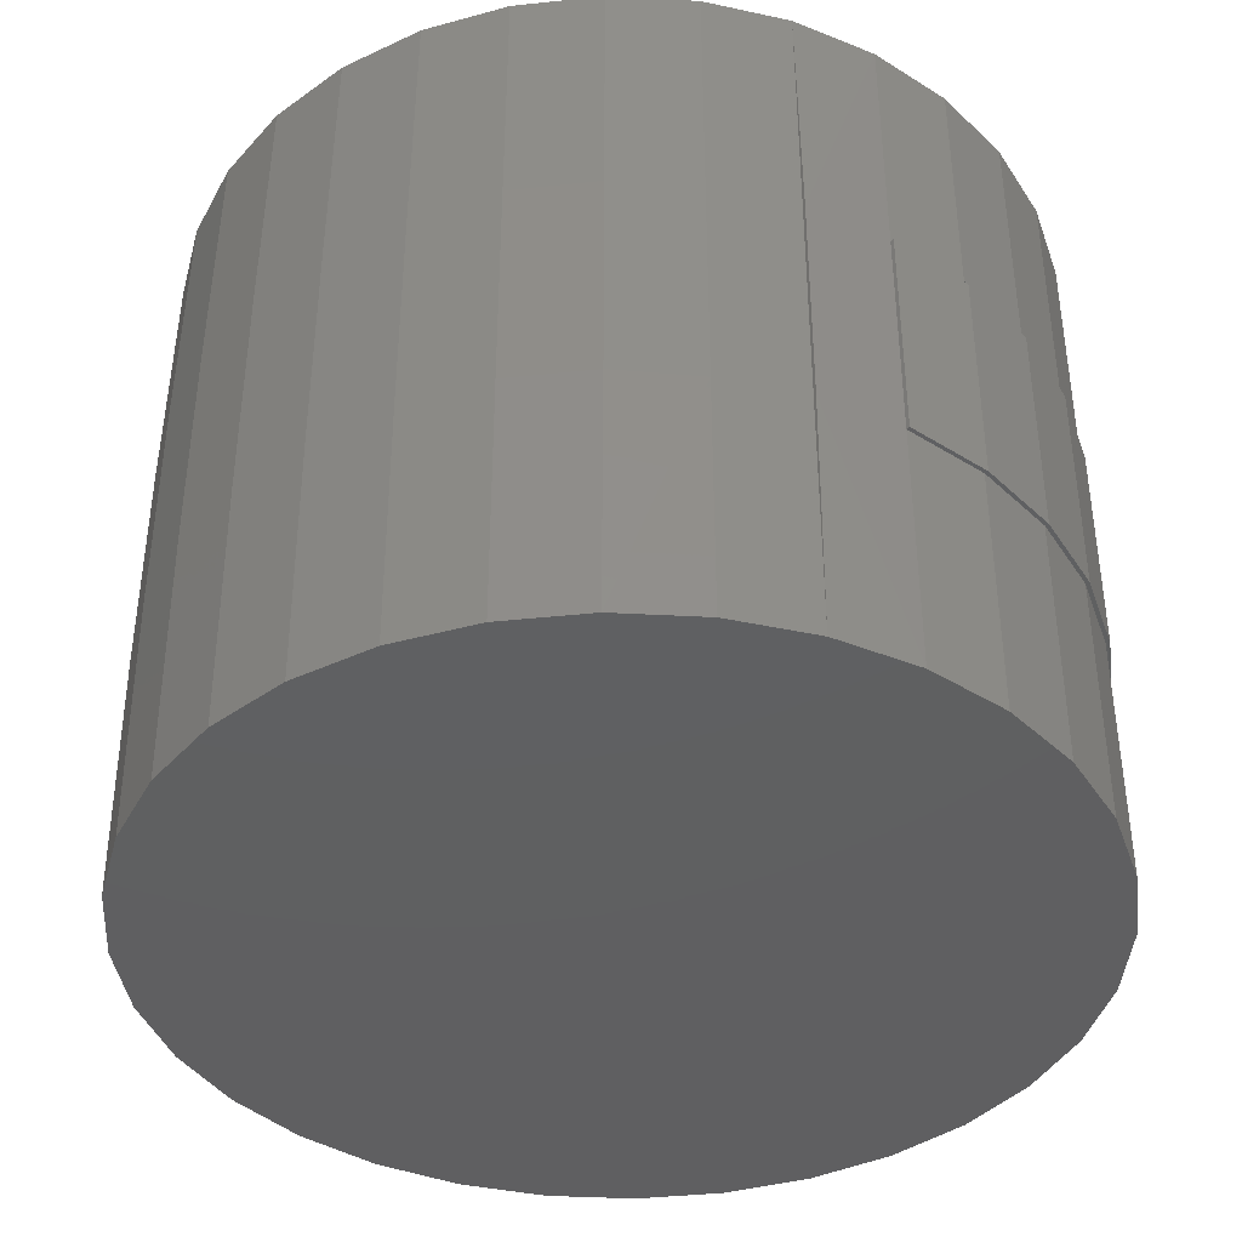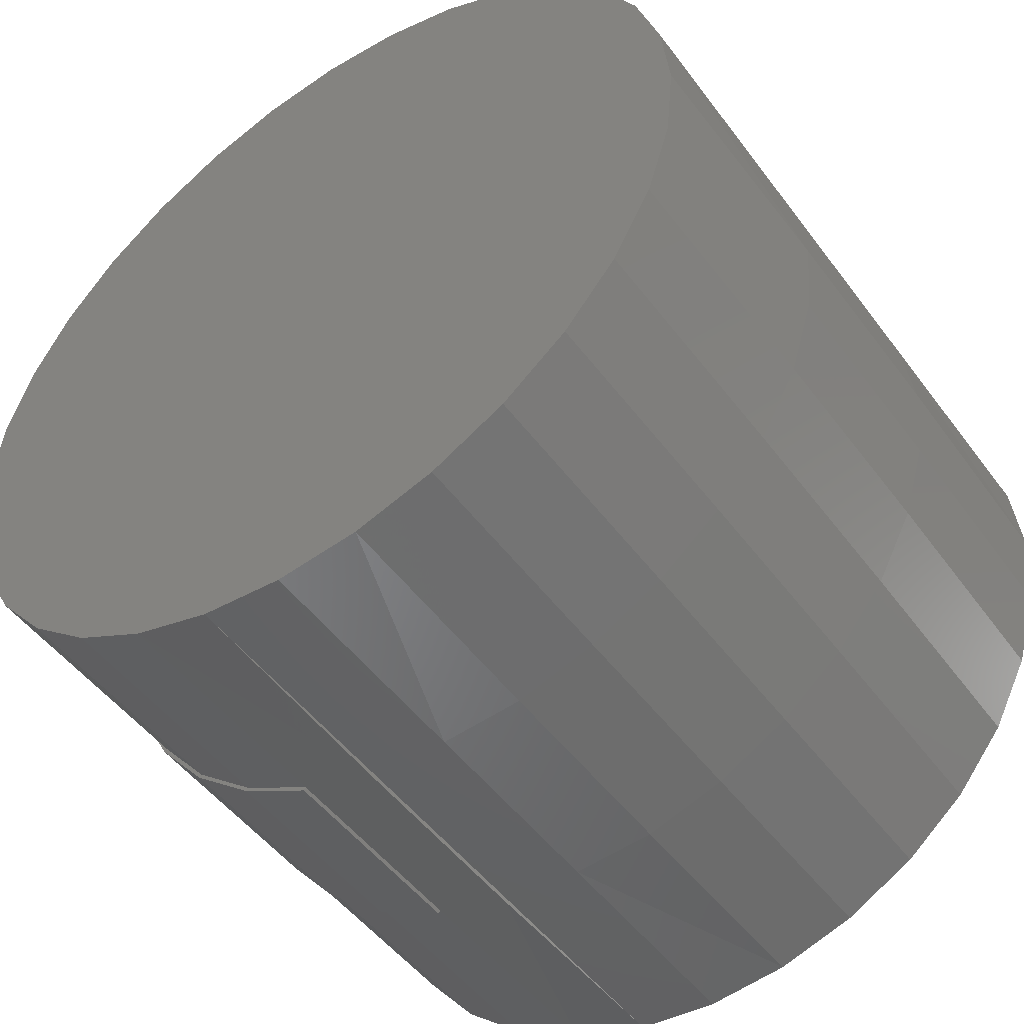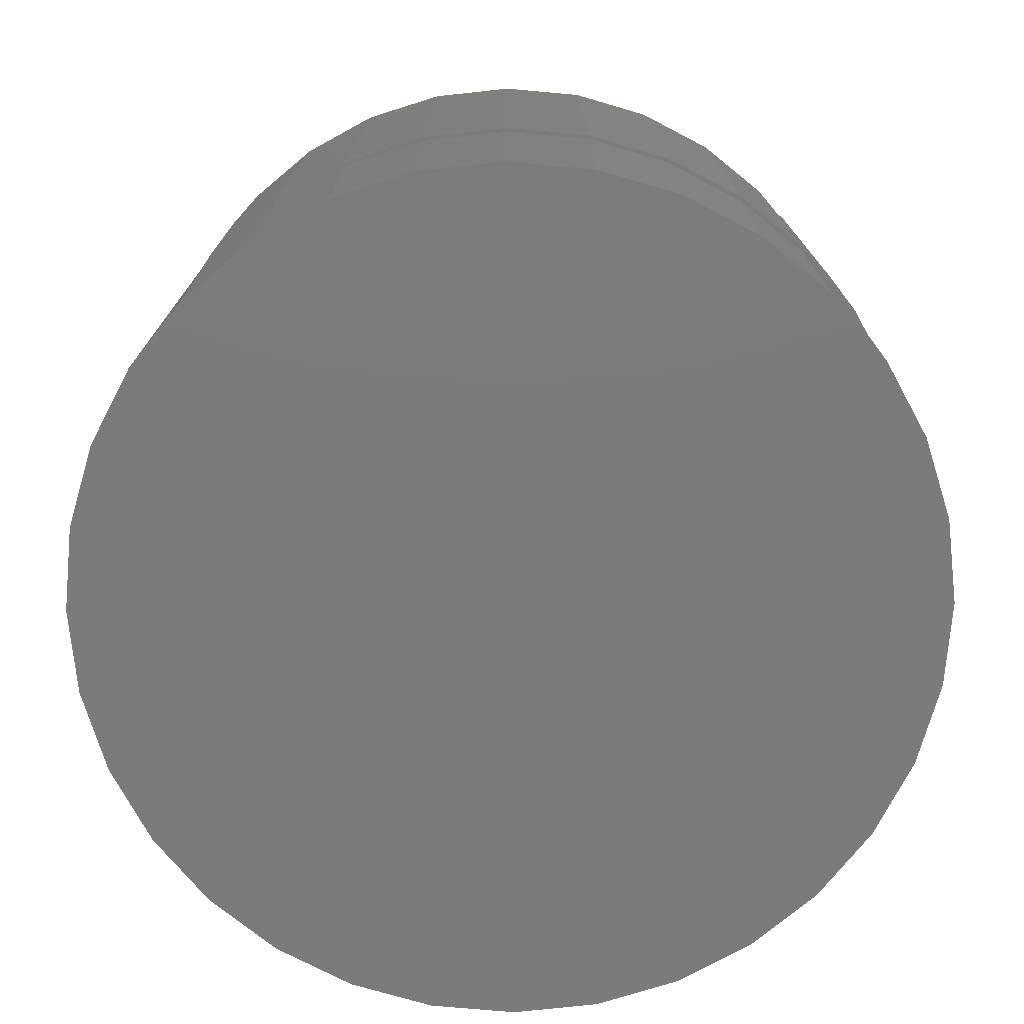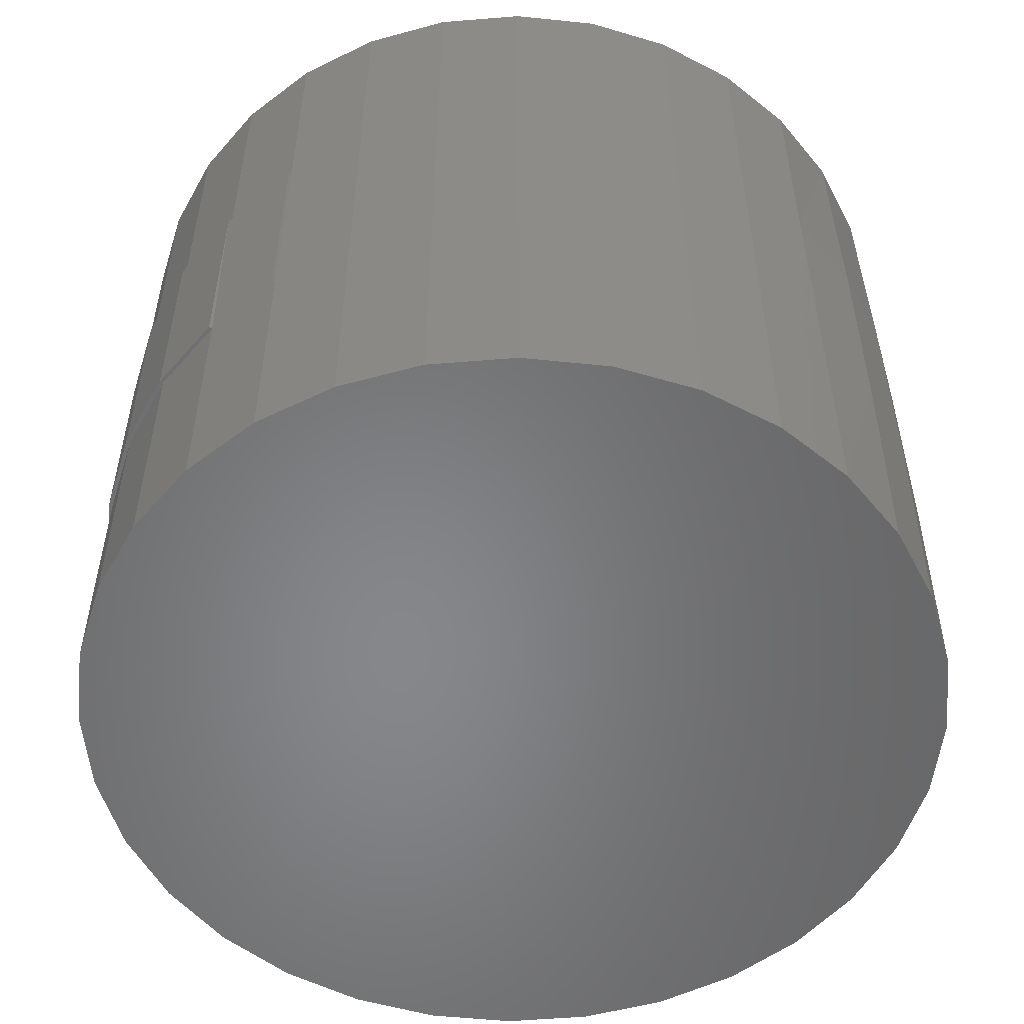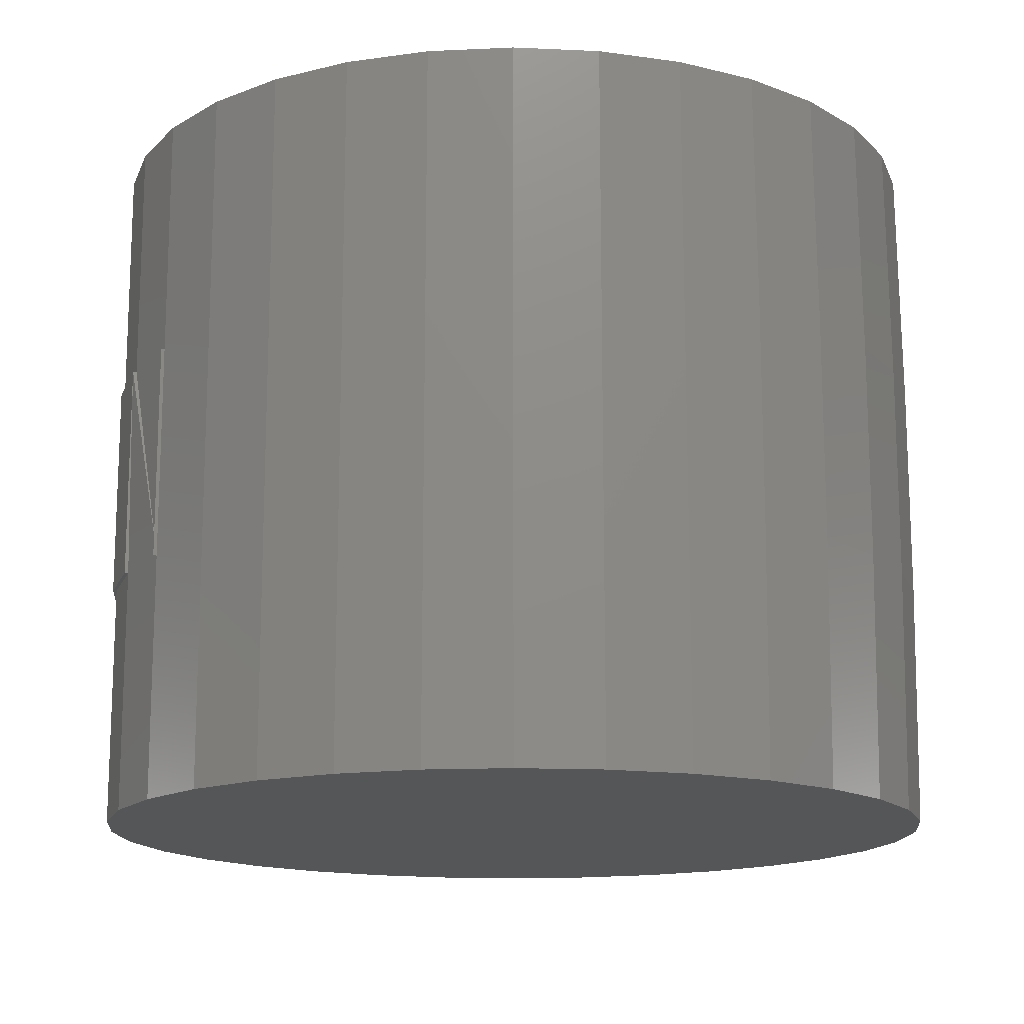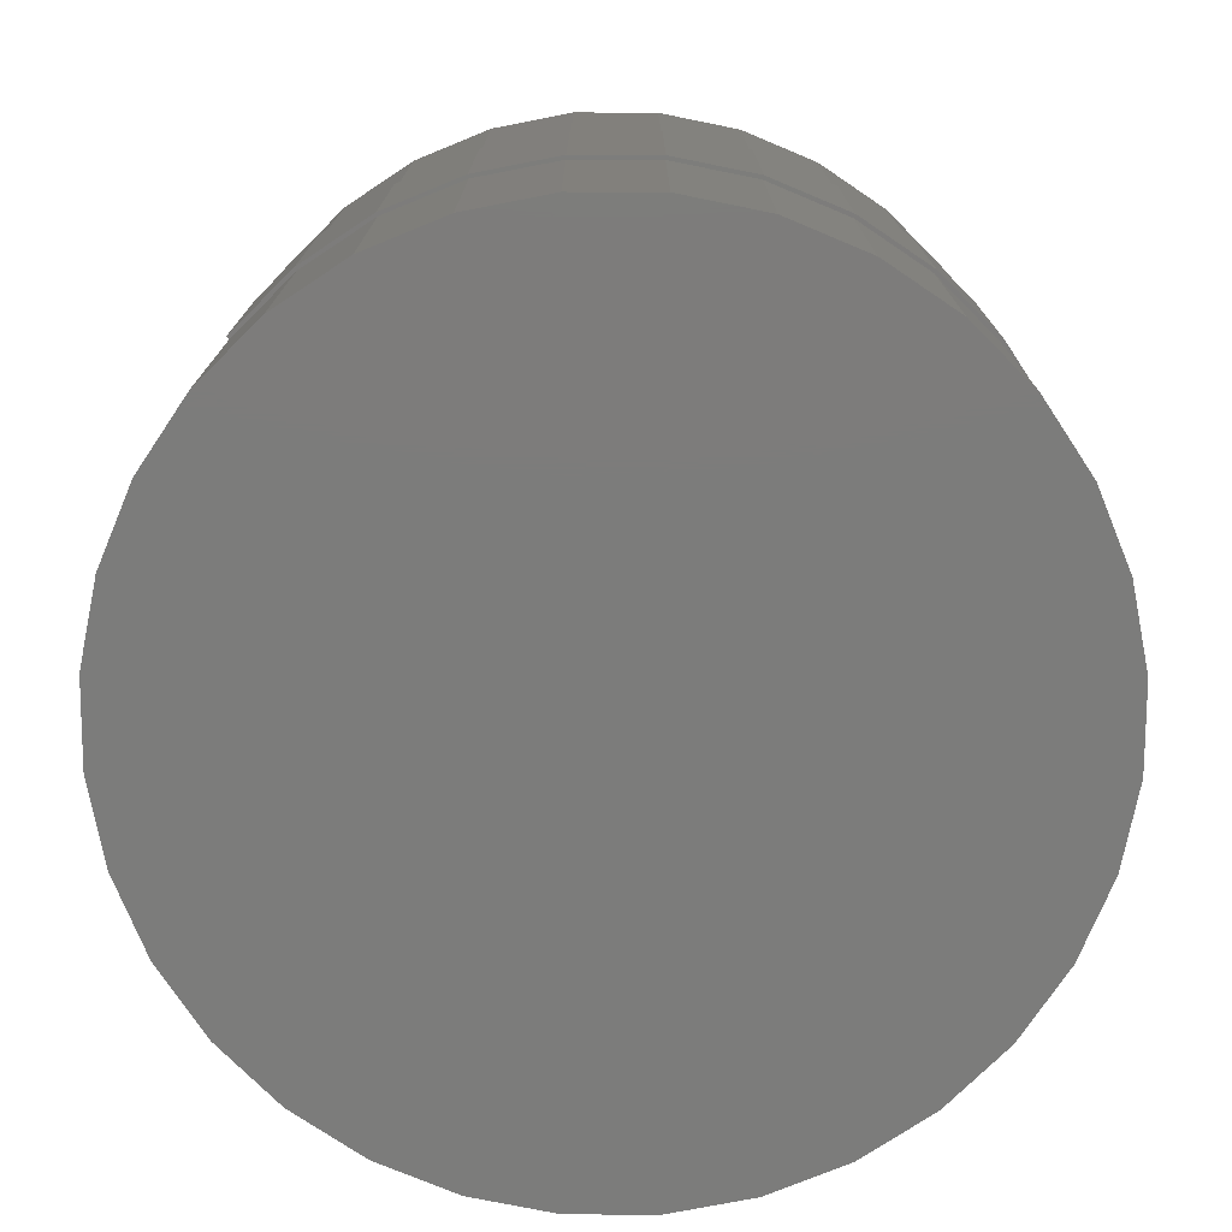
<metadata>
{"format":"stl","ext":"stl","renderer":"f3d","projection":"perspective","resolution":1024,"background":"white","views":[{"elev":-40.0,"azim":170.6,"up":"+Y"},{"elev":-49.6,"azim":35.1,"up":"+Z"},{"elev":-74.9,"azim":-123.2,"up":"+Y"},{"elev":-53.8,"azim":33.1,"up":"+Y"},{"elev":-15.0,"azim":56.3,"up":"+Y"},{"elev":-75.5,"azim":-107.1,"up":"+Y"}]}
</metadata>
<code>
# stl→obj: 160 verts, 316 faces
v 0.002467 -0.1328 0.1234
v -0.0216 -0.07031 0.121
v -0.02196 -0.07031 0.122
v 0.002467 -0.07031 0.1234
v 0.002303 -0.07031 0.1243
v -0.0216 -0.1328 0.121
v -0.02196 -0.1328 0.122
v 0.002303 -0.1328 0.1243
v 0.02653 -0.07031 0.121
v 0.02653 -0.1328 0.121
v 0.04967 -0.07031 0.114
v 0.04967 -0.1328 0.114
v 0.071 -0.07031 0.1026
v 0.071 -0.1328 0.1026
v 0.08969 -0.07031 0.08723
v 0.08969 -0.1328 0.08723
v 0.105 -0.07031 0.06853
v 0.105 -0.1328 0.06853
v 0.1164 -0.07031 0.04721
v 0.1164 -0.1328 0.04721
v 0.1235 -0.07031 0.02407
v 0.1235 -0.1328 0.02407
v 0.1266 -0.07031 -8.206e-17
v 0.1266 -0.1328 -8.206e-17
v -0.122 -0.07031 3.976e-17
v -0.122 -0.1328 3.976e-17
v -0.1197 -0.07031 0.02426
v -0.1197 -0.1328 0.02426
v -0.1126 -0.07031 0.04758
v -0.1126 -0.1328 0.04758
v -0.1011 -0.07031 0.06908
v -0.1011 -0.1328 0.06908
v -0.08562 -0.07031 0.08792
v -0.08562 -0.1328 0.08792
v -0.06678 -0.07031 0.1034
v -0.06678 -0.1328 0.1034
v -0.04528 -0.07031 0.1149
v -0.04528 -0.1328 0.1149
v -0.04474 -0.1328 -0.114
v -0.04474 -0.07031 -0.114
v -0.02196 -0.07031 -0.122
v -0.0216 -0.1328 -0.121
v -0.0216 -0.07031 -0.121
v 0.002467 -0.07031 -0.1234
v -0.02196 -0.1328 -0.122
v -0.04528 -0.07031 -0.1149
v -0.04528 -0.1328 -0.1149
v 0.002467 -0.1328 -0.1234
v -0.06678 -0.07031 -0.1034
v -0.06678 -0.1328 -0.1034
v -0.08562 -0.07031 -0.08792
v -0.08562 -0.1328 -0.08792
v -0.1011 -0.07031 -0.06908
v -0.1011 -0.1328 -0.06908
v -0.1126 -0.07031 -0.04758
v -0.1126 -0.1328 -0.04758
v -0.1197 -0.07031 -0.02426
v -0.1197 -0.1328 -0.02426
v 0.1243 -0.07031 -0.02426
v 0.1243 -0.1328 -0.02426
v 0.1172 -0.07031 -0.04758
v 0.1172 -0.1328 -0.04758
v 0.1057 -0.07031 -0.06908
v 0.1057 -0.1328 -0.06908
v 0.09023 -0.07031 -0.08792
v 0.09023 -0.1328 -0.08792
v 0.07138 -0.07031 -0.1034
v 0.07138 -0.1328 -0.1034
v 0.04989 -0.07031 -0.1149
v 0.04989 -0.1328 -0.1149
v 0.02656 -0.07031 -0.122
v 0.02656 -0.1328 -0.122
v -0.04474 -0.07031 0.114
v -0.06607 -0.07031 0.1026
v -0.08476 -0.07031 0.08723
v -0.1001 -0.07031 0.06853
v -0.1115 -0.07031 0.04721
v -0.1185 -0.07031 0.02407
v -0.06607 -0.07031 -0.1026
v -0.08476 -0.07031 -0.08723
v -0.1001 -0.07031 -0.06853
v -0.1115 -0.07031 -0.04721
v -0.1185 -0.07031 -0.02407
v -0.1209 -0.07031 2.299e-17
v -0.1209 7.03e-18 8.157e-18
v -0.1185 7.162e-18 0.02407
v -0.1115 7.551e-18 0.04721
v -0.1001 8.184e-18 0.06853
v -0.08476 9.036e-18 0.08723
v -0.06607 1.007e-17 0.1026
v -0.04474 1.126e-17 0.114
v -0.0216 1.254e-17 0.121
v 0.002467 1.388e-17 0.1234
v 0.02653 1.521e-17 0.121
v 0.04967 1.65e-17 0.114
v 0.071 1.768e-17 0.1026
v 0.08969 1.872e-17 0.08723
v 0.105 1.957e-17 0.06853
v 0.1164 2.02e-17 0.04721
v 0.1235 2.059e-17 0.02407
v 0.1258 2.073e-17 -5.227e-17
v -0.0216 1.254e-17 -0.121
v -0.04474 1.126e-17 -0.114
v 0.02653 1.521e-17 -0.121
v 0.002467 1.388e-17 -0.1234
v -0.06607 1.007e-17 -0.1026
v -0.08476 9.036e-18 -0.08723
v -0.1001 8.184e-18 -0.06853
v -0.1115 7.551e-18 -0.04721
v -0.1185 7.162e-18 -0.02407
v 0.1235 2.059e-17 -0.02407
v 0.1164 2.02e-17 -0.04721
v 0.105 1.957e-17 -0.06853
v 0.08969 1.872e-17 -0.08723
v 0.071 1.768e-17 -0.1026
v 0.04967 1.65e-17 -0.114
v -0.04474 -0.1328 0.114
v -0.06607 -0.1328 0.1026
v -0.08476 -0.1328 0.08723
v -0.1001 -0.1328 0.06853
v -0.1115 -0.1328 0.04721
v -0.1185 -0.1328 0.02407
v -0.06607 -0.1328 -0.1026
v -0.08476 -0.1328 -0.08723
v -0.1001 -0.1328 -0.06853
v -0.1115 -0.1328 -0.04721
v -0.1185 -0.1328 -0.02407
v -0.1209 -0.1328 2.299e-17
v -0.0216 -0.2031 0.121
v 0.02653 -0.2031 0.121
v 0.002467 -0.2031 0.1234
v -0.04474 -0.2031 0.114
v 0.04967 -0.2031 0.114
v -0.06607 -0.2031 0.1026
v 0.071 -0.2031 0.1026
v 0.071 -0.2031 -0.1026
v -0.04474 -0.2031 -0.114
v 0.04967 -0.2031 -0.114
v -0.0216 -0.2031 -0.121
v 0.02653 -0.2031 -0.121
v 0.002467 -0.2031 -0.1234
v 0.08969 -0.2031 0.08723
v -0.08476 -0.2031 0.08723
v 0.105 -0.2031 0.06853
v -0.1001 -0.2031 0.06853
v 0.1164 -0.2031 0.04721
v -0.1115 -0.2031 0.04721
v 0.1235 -0.2031 0.02407
v -0.1185 -0.2031 0.02407
v 0.1258 -0.2031 -5.227e-17
v -0.1209 -0.2031 8.157e-18
v 0.1235 -0.2031 -0.02407
v -0.1185 -0.2031 -0.02407
v 0.1164 -0.2031 -0.04721
v -0.1115 -0.2031 -0.04721
v 0.105 -0.2031 -0.06853
v -0.1001 -0.2031 -0.06853
v 0.08969 -0.2031 -0.08723
v -0.08476 -0.2031 -0.08723
v -0.06607 -0.2031 -0.1026
f 1 2 3
f 2 1 4
f 1 4 5
f 3 6 1
f 6 3 7
f 4 1 5
f 5 1 8
f 1 5 8
f 4 1 9
f 9 1 10
f 9 10 11
f 11 10 12
f 11 12 13
f 13 12 14
f 13 14 15
f 15 14 16
f 15 16 17
f 17 16 18
f 17 18 19
f 19 18 20
f 19 20 21
f 21 20 22
f 21 22 23
f 23 22 24
f 25 26 27
f 27 26 28
f 27 28 29
f 29 28 30
f 29 30 31
f 31 30 32
f 31 32 33
f 33 32 34
f 33 34 35
f 35 34 36
f 35 36 37
f 37 36 38
f 37 38 3
f 3 38 7
f 39 40 41
f 42 43 44
f 39 41 45
f 40 39 46
f 46 39 47
f 42 44 48
f 43 42 41
f 41 42 45
f 46 47 49
f 49 47 50
f 49 50 51
f 51 50 52
f 51 52 53
f 53 52 54
f 53 54 55
f 55 54 56
f 55 56 57
f 57 56 58
f 57 58 25
f 25 58 26
f 23 24 59
f 59 24 60
f 59 60 61
f 61 60 62
f 61 62 63
f 63 62 64
f 63 64 65
f 65 64 66
f 65 66 67
f 67 66 68
f 67 68 69
f 69 68 70
f 69 70 71
f 71 70 72
f 71 72 44
f 44 72 48
f 37 3 2
f 73 37 2
f 35 37 73
f 74 35 73
f 33 35 74
f 75 33 74
f 31 33 75
f 76 31 75
f 29 31 76
f 77 29 76
f 27 29 77
f 78 27 77
f 79 40 46
f 49 79 46
f 80 79 49
f 51 80 49
f 81 80 51
f 53 81 51
f 82 81 53
f 55 82 53
f 83 82 55
f 57 83 55
f 83 57 84
f 25 27 78
f 25 78 84
f 25 84 57
f 85 84 86
f 86 84 78
f 86 78 87
f 87 78 77
f 87 77 88
f 88 77 76
f 88 76 89
f 89 76 75
f 89 75 90
f 90 75 74
f 90 74 91
f 91 74 73
f 91 73 92
f 92 73 2
f 92 2 93
f 93 2 4
f 93 4 94
f 94 4 9
f 94 9 95
f 95 9 11
f 95 11 96
f 96 11 13
f 96 13 97
f 97 13 15
f 97 15 98
f 98 15 17
f 98 17 99
f 99 17 19
f 99 19 100
f 100 19 21
f 100 21 101
f 101 21 23
f 41 102 43
f 102 41 103
f 103 41 40
f 44 104 71
f 104 44 105
f 103 40 106
f 106 40 79
f 106 79 107
f 107 79 80
f 107 80 108
f 108 80 81
f 108 81 109
f 109 81 82
f 109 82 110
f 110 82 83
f 110 83 85
f 85 83 84
f 105 44 102
f 102 44 43
f 101 23 111
f 111 23 59
f 111 59 112
f 112 59 61
f 112 61 113
f 113 61 63
f 113 63 114
f 114 63 65
f 114 65 115
f 115 65 67
f 115 67 116
f 116 67 69
f 116 69 104
f 104 69 71
f 6 7 38
f 6 38 117
f 117 38 36
f 117 36 118
f 118 36 34
f 118 34 119
f 119 34 32
f 119 32 120
f 120 32 30
f 120 30 121
f 121 30 28
f 121 28 122
f 47 39 123
f 47 123 50
f 50 123 124
f 50 124 52
f 52 124 125
f 52 125 54
f 54 125 126
f 54 126 56
f 56 126 127
f 56 127 58
f 128 58 127
f 26 58 128
f 26 128 122
f 26 122 28
f 129 130 131
f 130 129 132
f 130 132 133
f 133 132 134
f 133 134 135
f 136 137 138
f 138 137 139
f 138 139 140
f 140 139 141
f 135 134 142
f 142 134 143
f 142 143 144
f 144 143 145
f 144 145 146
f 146 145 147
f 146 147 148
f 148 147 149
f 148 149 150
f 150 149 151
f 150 151 152
f 152 151 153
f 152 153 154
f 154 153 155
f 154 155 156
f 156 155 157
f 156 157 158
f 158 157 159
f 158 159 136
f 136 159 160
f 136 160 137
f 93 94 92
f 91 92 94
f 95 91 94
f 90 91 95
f 96 90 95
f 116 103 115
f 102 103 116
f 104 102 116
f 105 102 104
f 103 106 115
f 115 106 107
f 115 107 114
f 114 107 108
f 114 108 113
f 113 108 109
f 113 109 112
f 112 109 110
f 112 110 111
f 111 110 85
f 111 85 101
f 101 85 86
f 101 86 100
f 100 86 87
f 100 87 99
f 99 87 88
f 99 88 98
f 98 88 89
f 98 89 97
f 97 89 90
f 97 90 96
f 45 137 39
f 137 45 139
f 139 45 42
f 141 48 140
f 140 48 72
f 39 137 123
f 123 137 160
f 123 160 124
f 124 160 159
f 124 159 125
f 125 159 157
f 125 157 126
f 126 157 155
f 126 155 127
f 127 155 153
f 127 153 128
f 128 153 151
f 48 141 42
f 42 141 139
f 24 150 60
f 60 150 152
f 60 152 62
f 62 152 154
f 62 154 64
f 64 154 156
f 64 156 66
f 66 156 158
f 66 158 68
f 68 158 136
f 68 136 70
f 70 136 138
f 70 138 72
f 72 138 140
f 128 151 122
f 122 151 149
f 122 149 121
f 121 149 147
f 121 147 120
f 120 147 145
f 120 145 119
f 119 145 143
f 119 143 118
f 118 143 134
f 118 134 117
f 117 134 132
f 117 132 6
f 6 132 129
f 6 129 1
f 1 129 131
f 1 131 10
f 10 131 130
f 10 130 12
f 12 130 133
f 12 133 14
f 14 133 135
f 14 135 16
f 16 135 142
f 16 142 18
f 18 142 144
f 18 144 20
f 20 144 146
f 20 146 22
f 22 146 148
f 22 148 24
f 24 148 150

</code>
